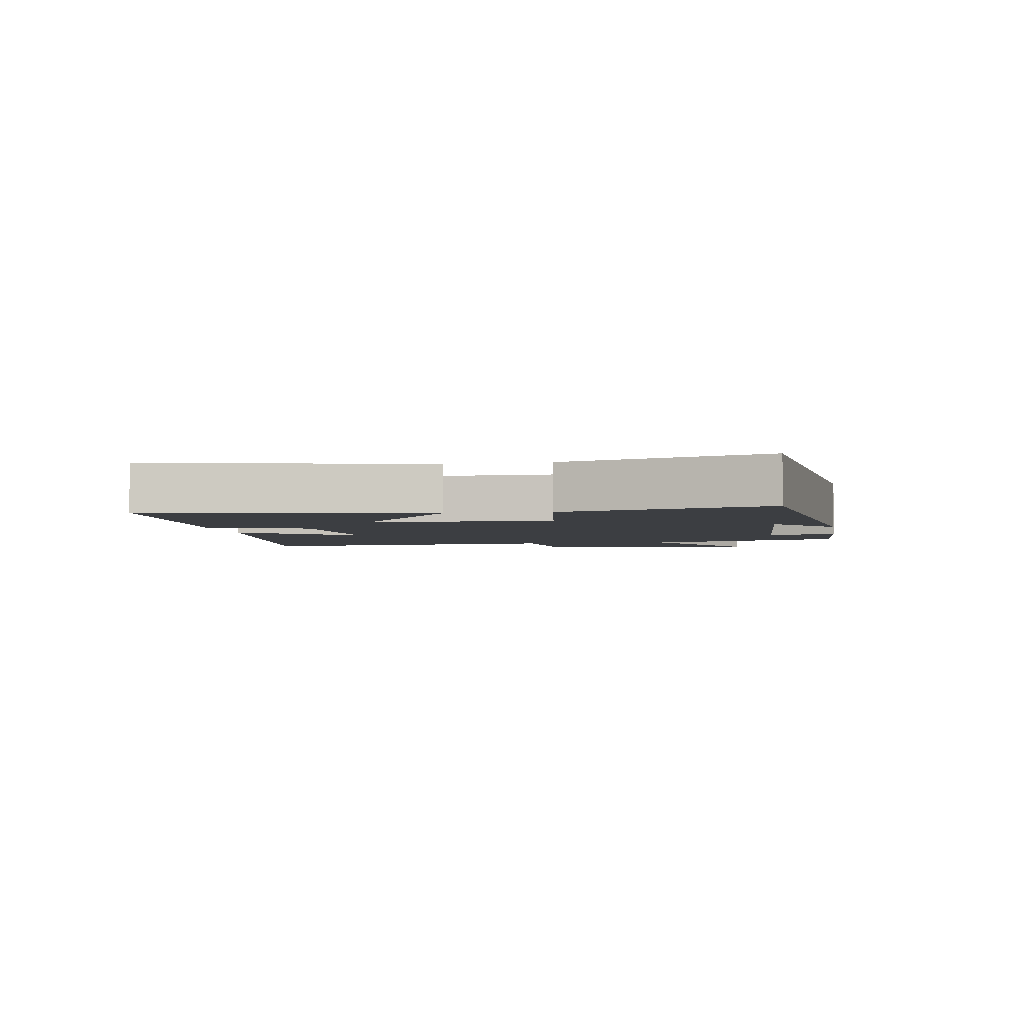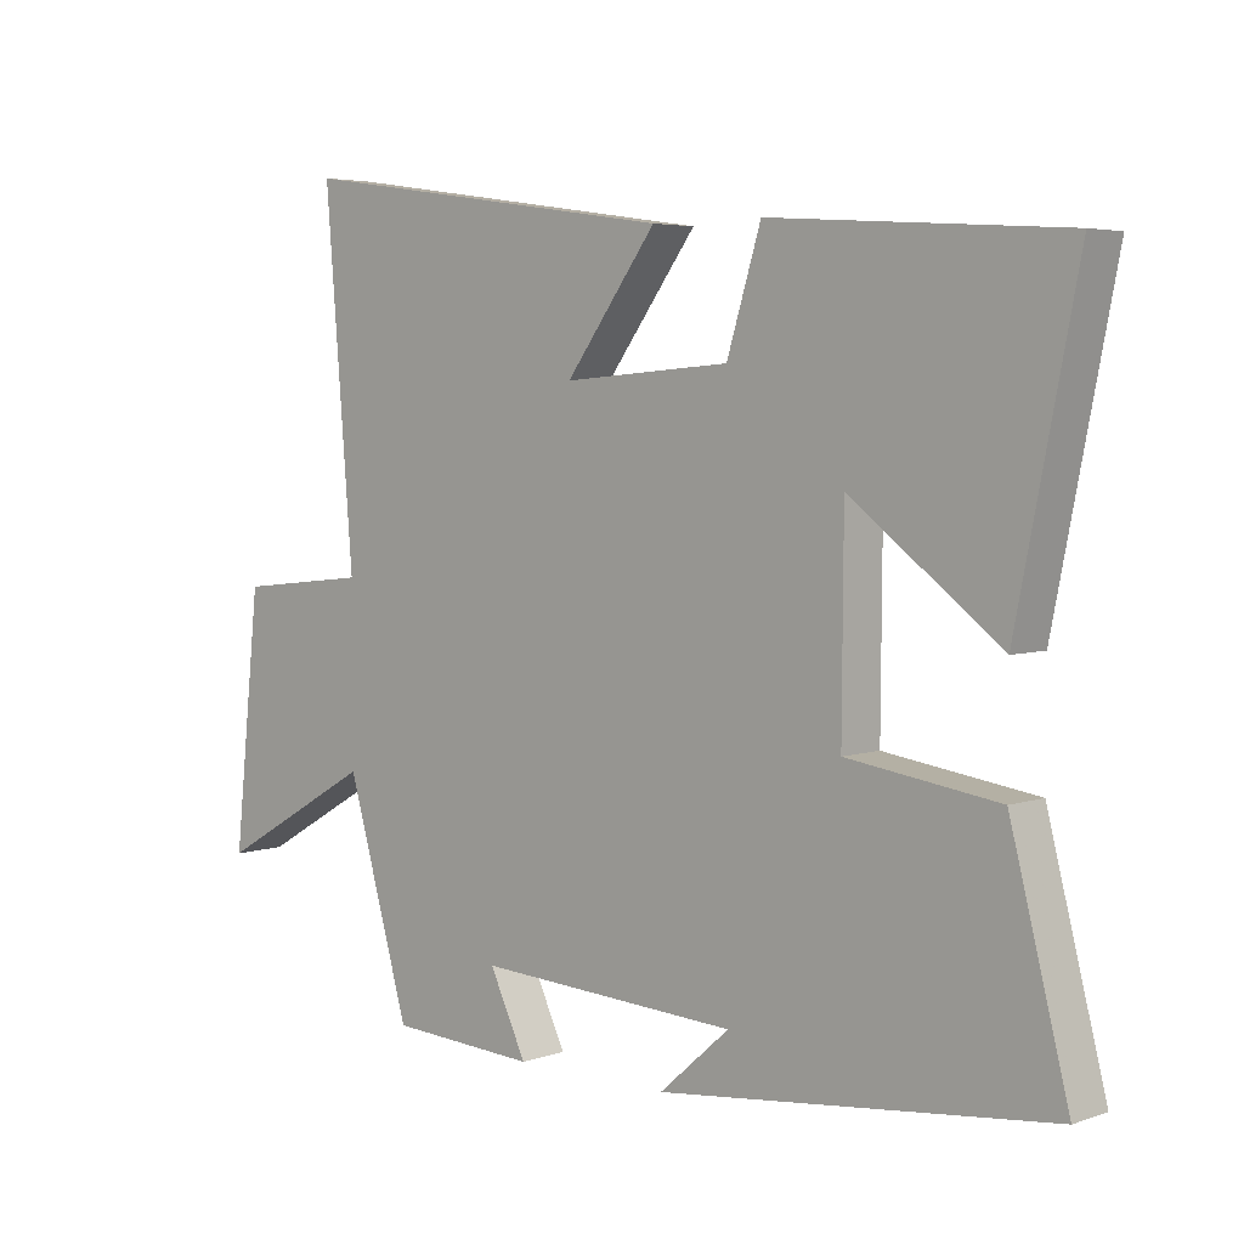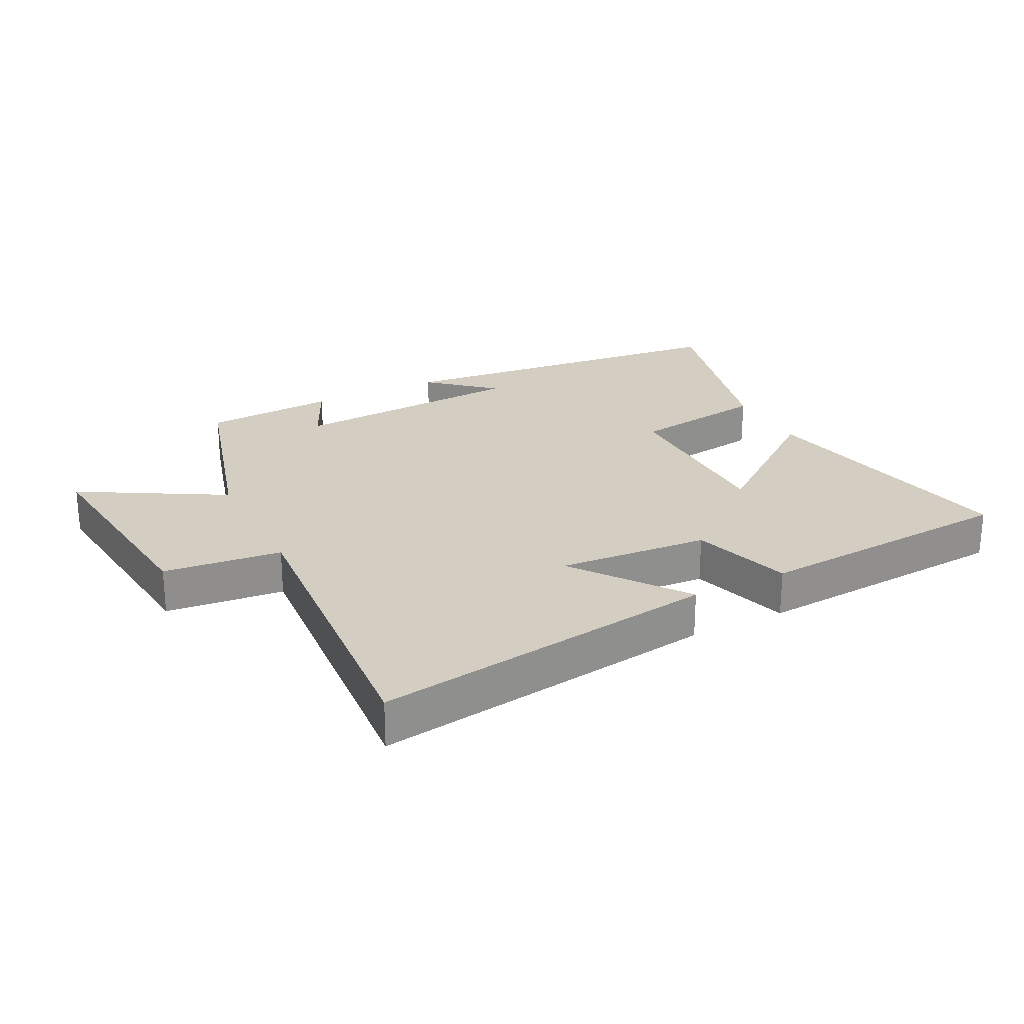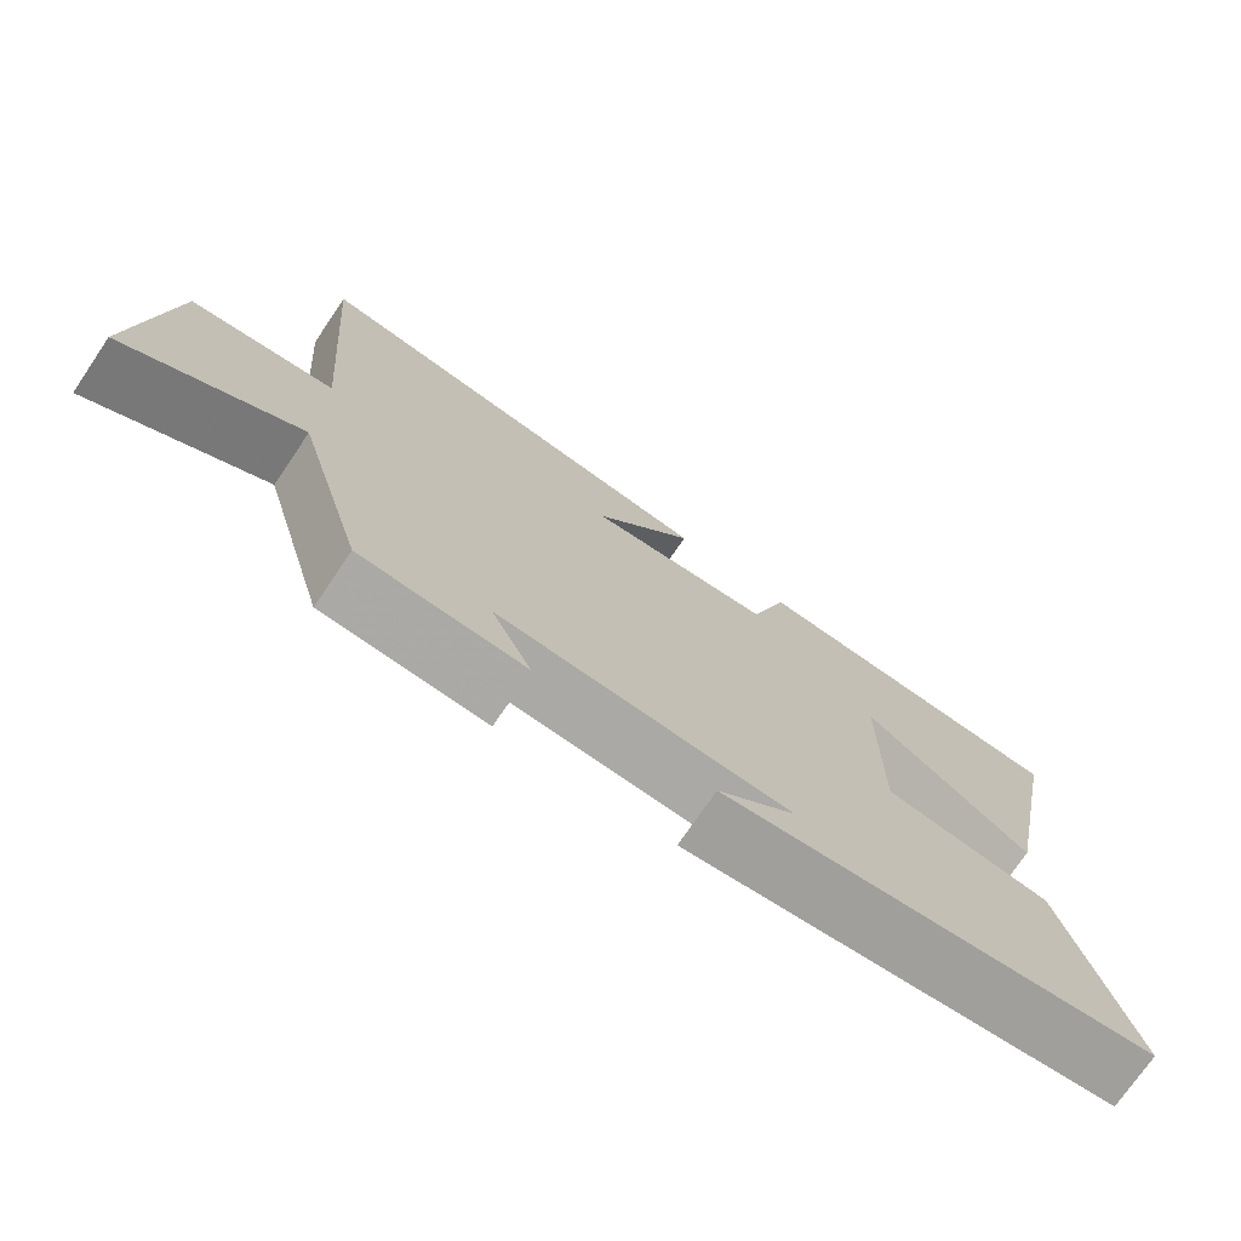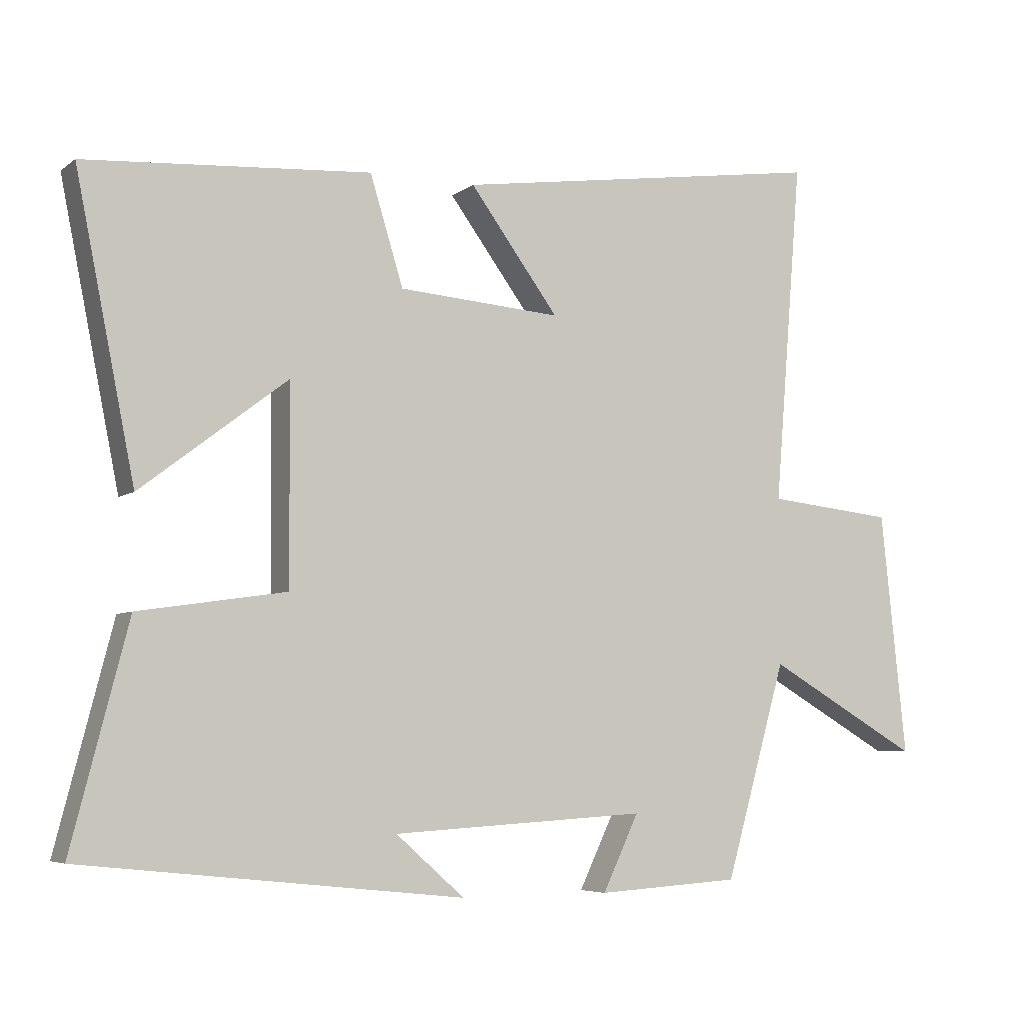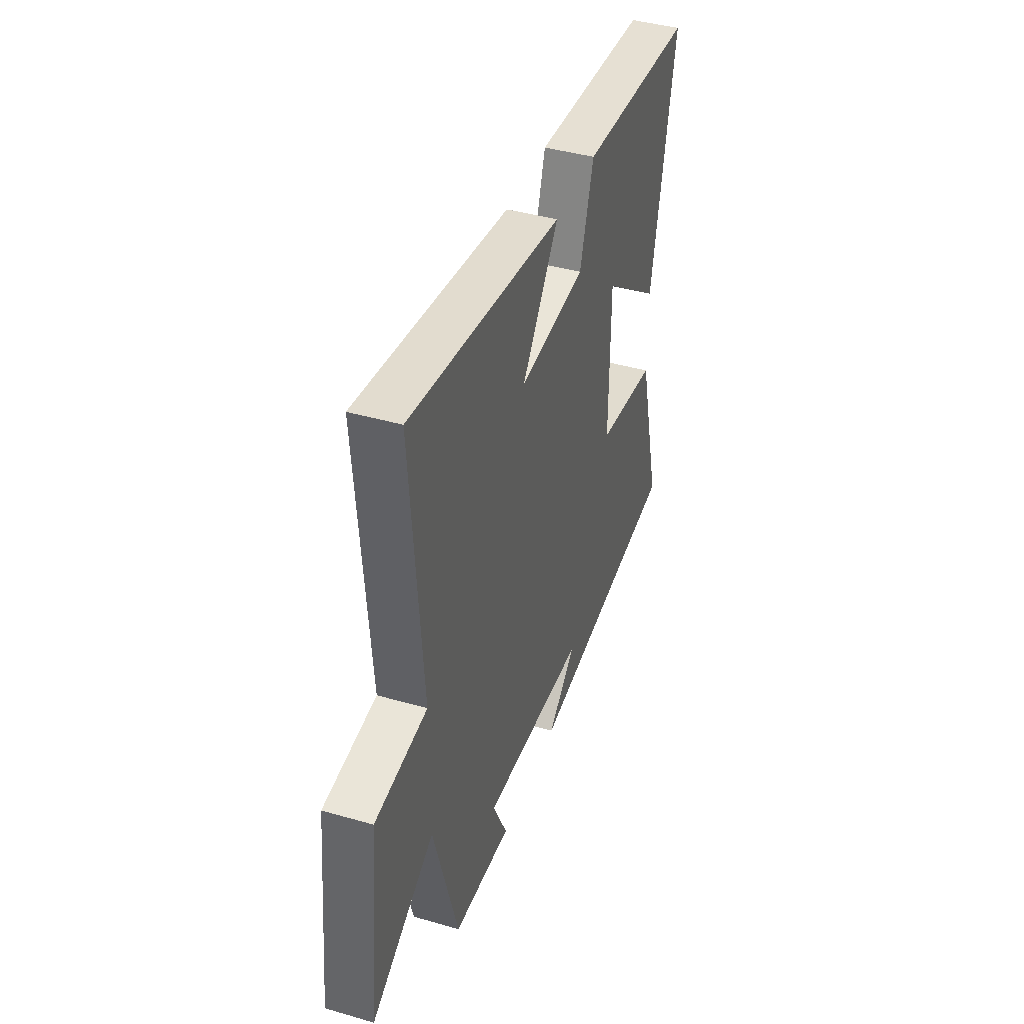
<metadata>
{"format":"obj","ext":"obj","renderer":"f3d","projection":"perspective","resolution":1024,"background":"white","views":[{"elev":-3.4,"azim":100.0,"up":"+Y"},{"elev":4.5,"azim":42.1,"up":"+Z"},{"elev":24.9,"azim":-27.0,"up":"+Y"},{"elev":-74.2,"azim":-34.2,"up":"+Z"},{"elev":-5.6,"azim":153.2,"up":"+Z"},{"elev":41.8,"azim":-70.8,"up":"+Z"}]}
</metadata>
<code>
v -0.541 0.07 0.58
v 0.01 0.07 0.5
v -0.121 0.07 0.323
v 0.119 0.07 0.341
v 0.168 0.07 0.5
v 0.587 0.07 0.471
v 0.5 0.07 0.038
v 0.285 0.07 0.202
v 0.283 0.07 -0.086
v 0.5 0.07 -0.118
v 0.583 0.07 -0.44
v 0.023 0.07 -0.5
v 0.124 0.07 -0.411
v -0.252 0.07 -0.389
v -0.199 0.07 -0.5
v -0.41 0.07 -0.487
v -0.5 0.07 -0.172
v -0.726 0.07 -0.302
v -0.688 0.07 0.056
v -0.5 0.07 0.076
v -0.541 0 0.58
v 0.01 0 0.5
v -0.121 0 0.323
v 0.119 0 0.341
v 0.168 0 0.5
v 0.587 0 0.471
v 0.5 0 0.038
v 0.285 0 0.202
v 0.283 0 -0.086
v 0.5 0 -0.118
v 0.583 0 -0.44
v 0.023 0 -0.5
v 0.124 0 -0.411
v -0.252 0 -0.389
v -0.199 0 -0.5
v -0.41 0 -0.487
v -0.5 0 -0.172
v -0.726 0 -0.302
v -0.688 0 0.056
v -0.5 0 0.076
f 17 18 19 20
f 16 17 20
f 15 16 20
f 14 15 20
f 13 14 20 1
f 10 11 12 13
f 9 10 13
f 8 9 13
f 6 7 8
f 5 6 8
f 4 5 8
f 3 4 8 13
f 1 2 3
f 1 3 13
f 40 39 38 37
f 40 37 36
f 40 36 35
f 40 35 34
f 21 40 34 33
f 33 32 31 30
f 33 30 29
f 33 29 28
f 28 27 26
f 28 26 25
f 28 25 24
f 33 28 24 23
f 23 22 21
f 33 23 21
f 1 21 22 2
f 2 22 23 3
f 3 23 24 4
f 4 24 25 5
f 5 25 26 6
f 6 26 27 7
f 7 27 28 8
f 8 28 29 9
f 9 29 30 10
f 10 30 31 11
f 11 31 32 12
f 12 32 33 13
f 13 33 34 14
f 14 34 35 15
f 15 35 36 16
f 16 36 37 17
f 17 37 38 18
f 18 38 39 19
f 19 39 40 20
f 20 40 21 1

</code>
